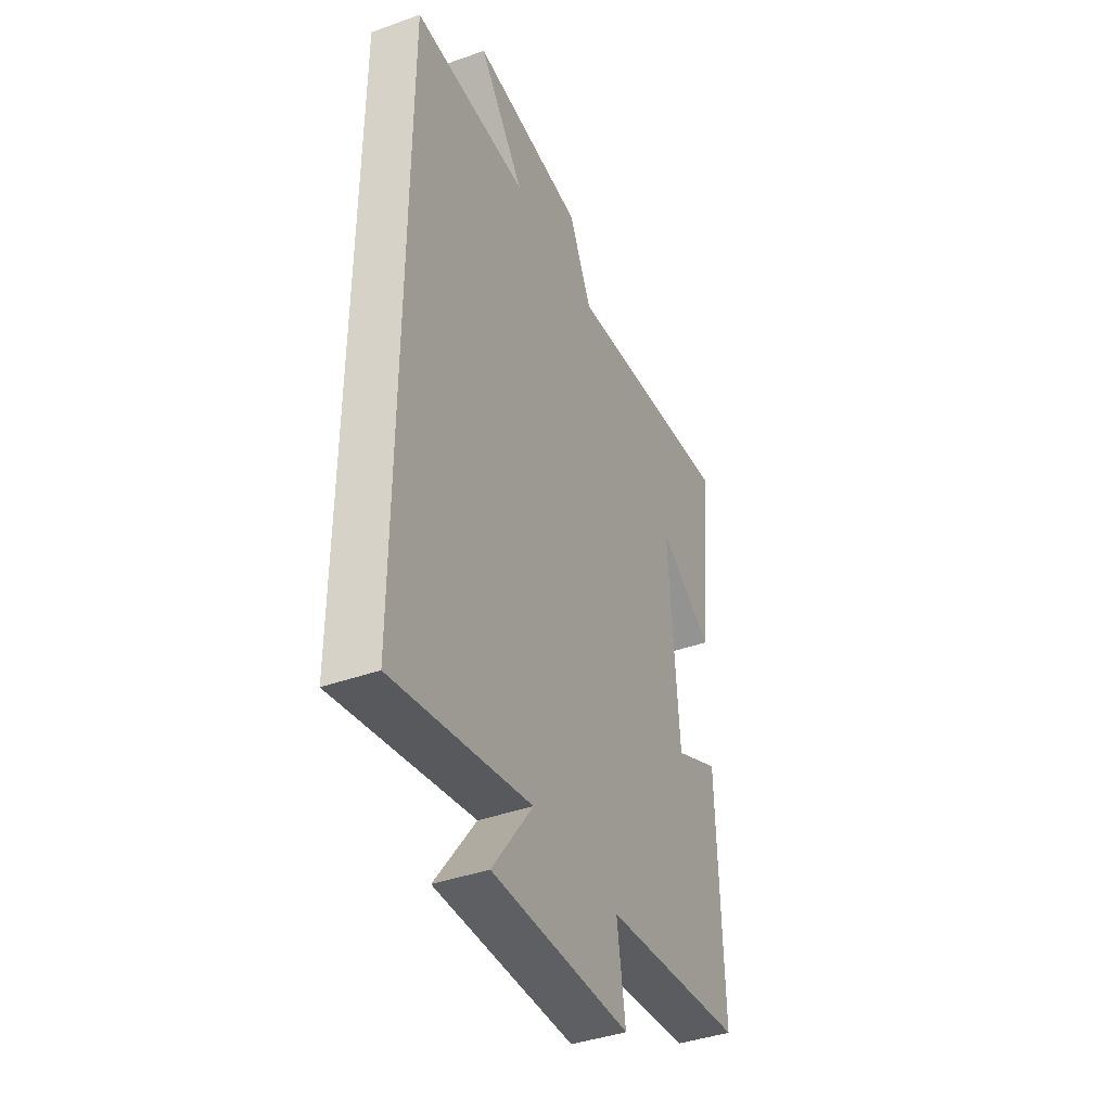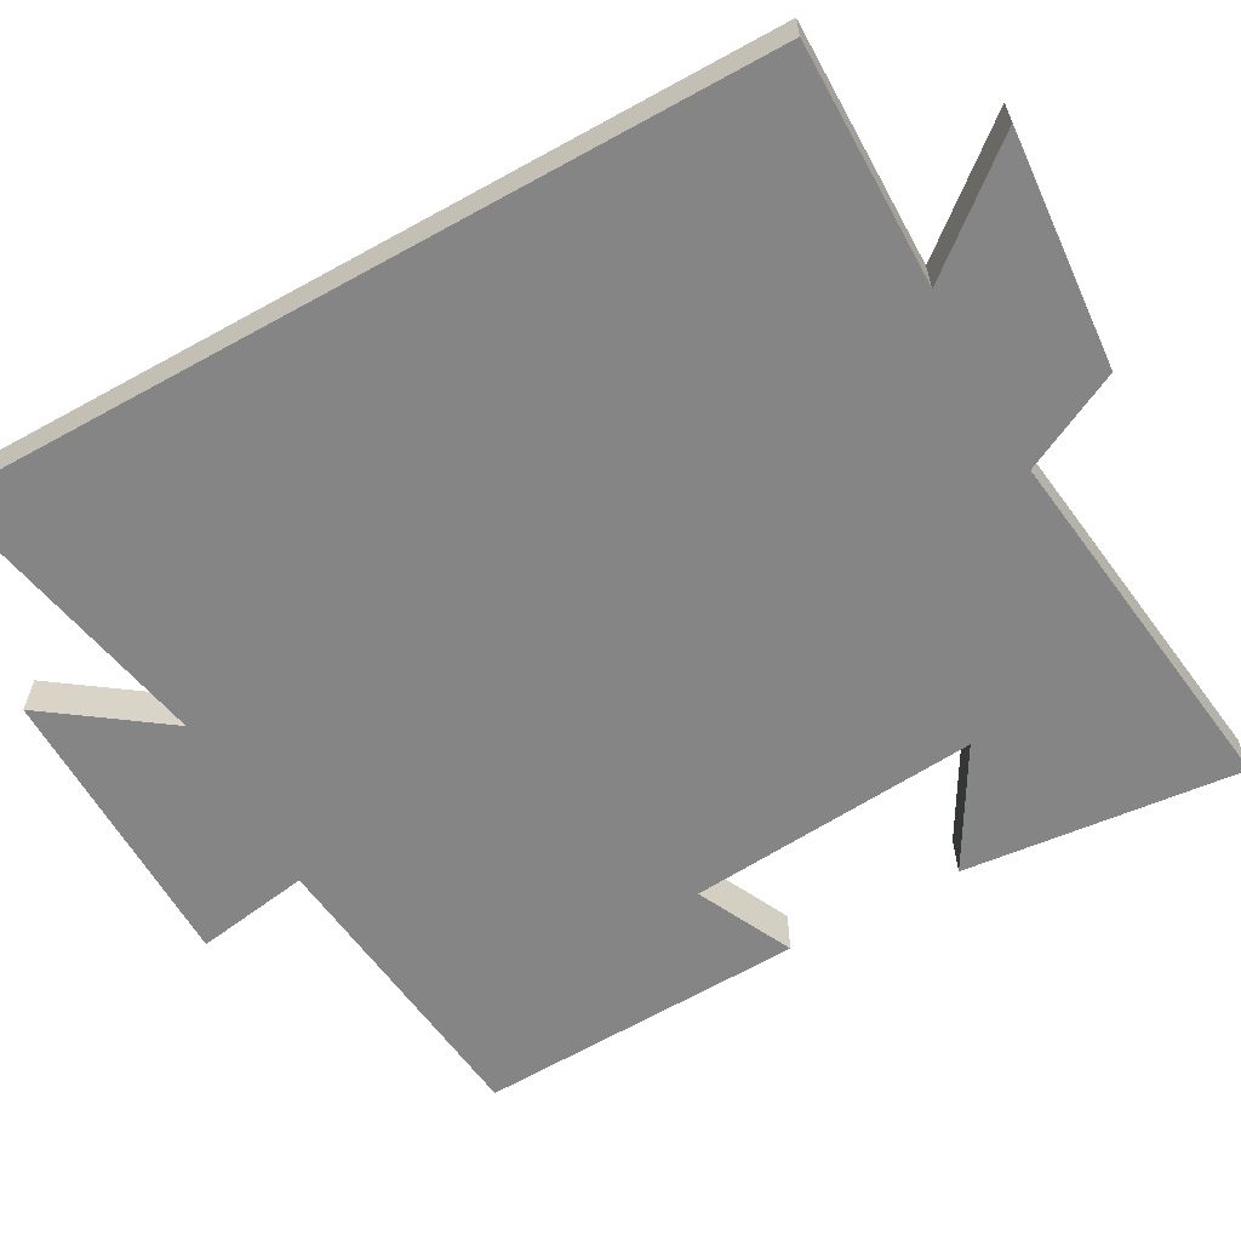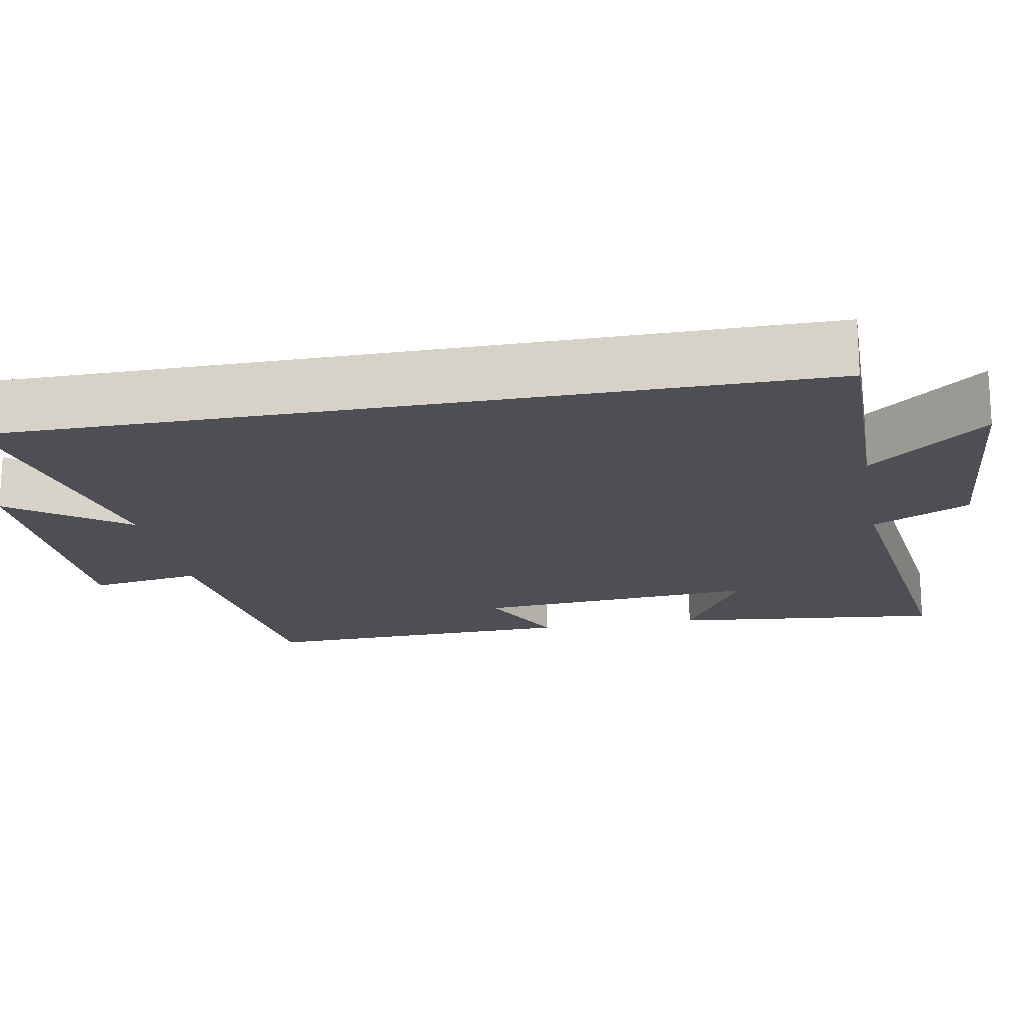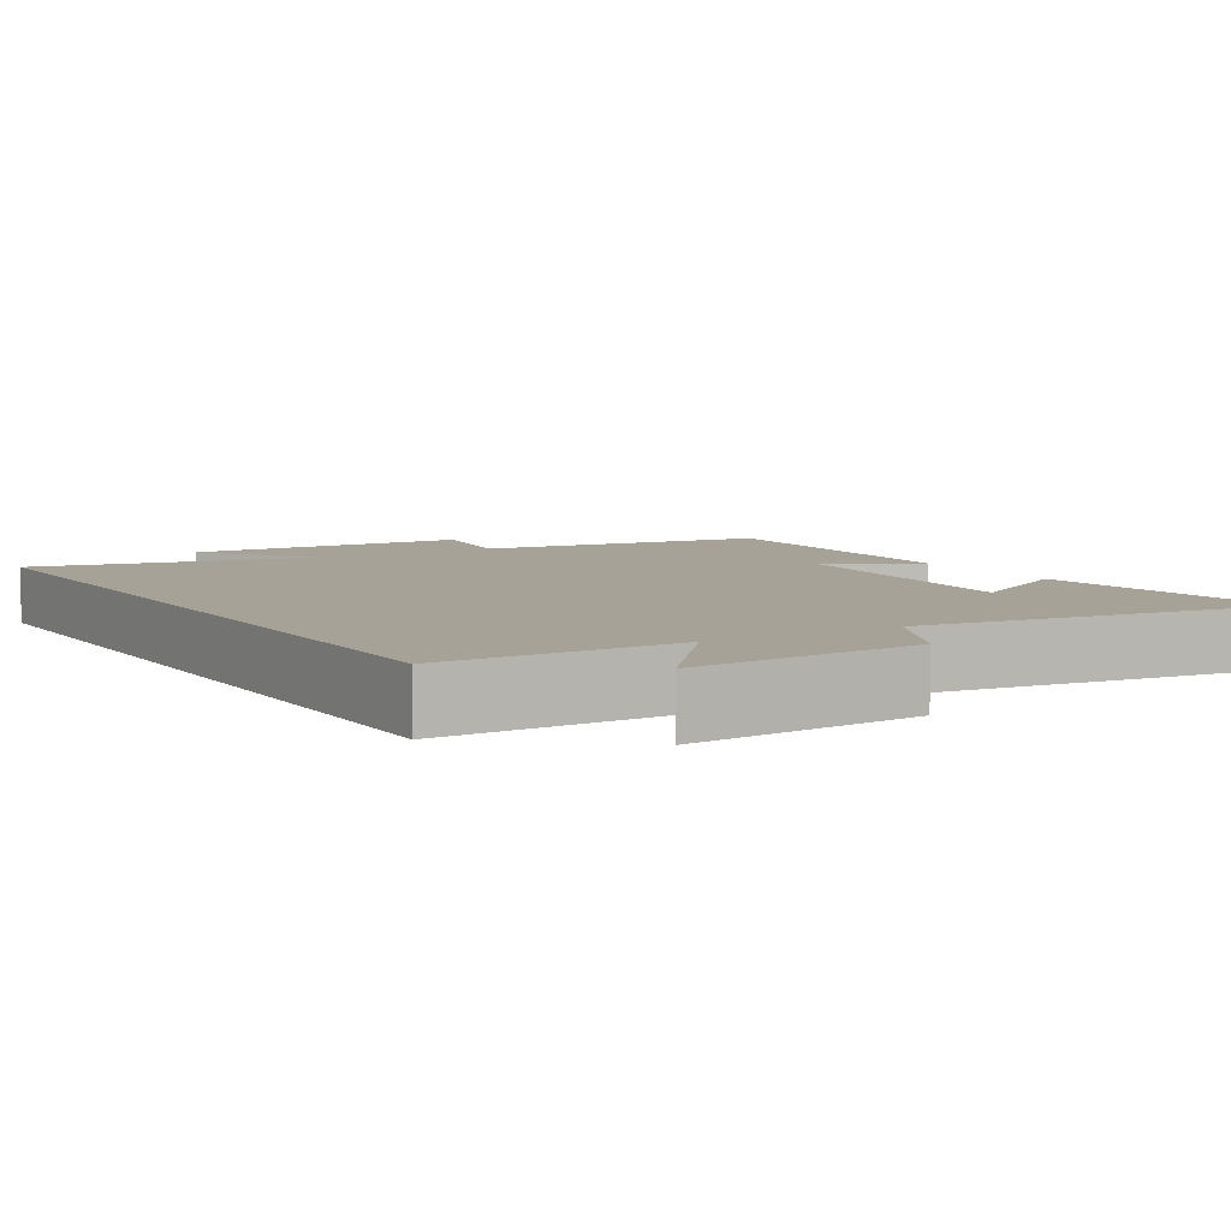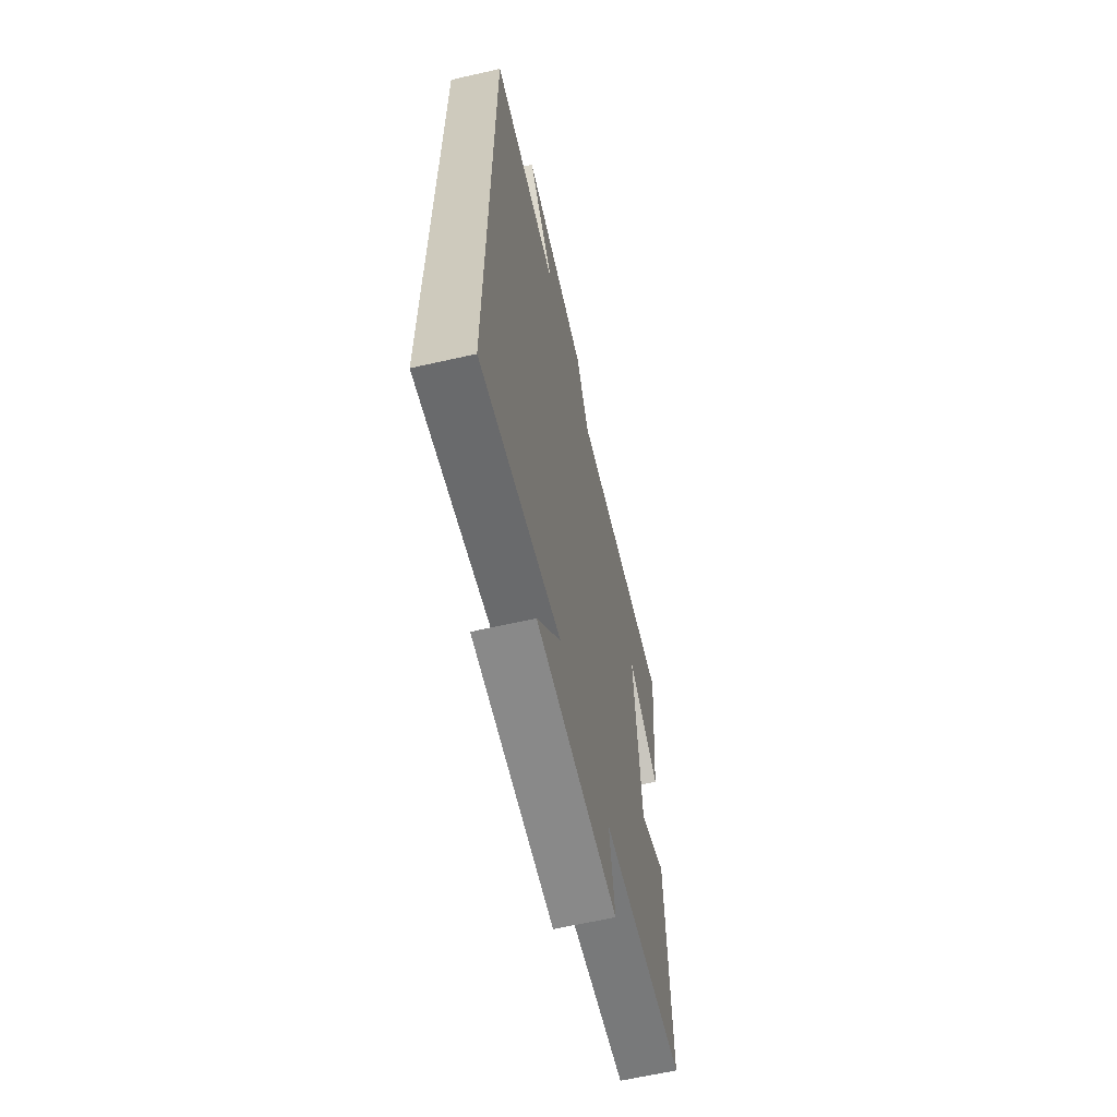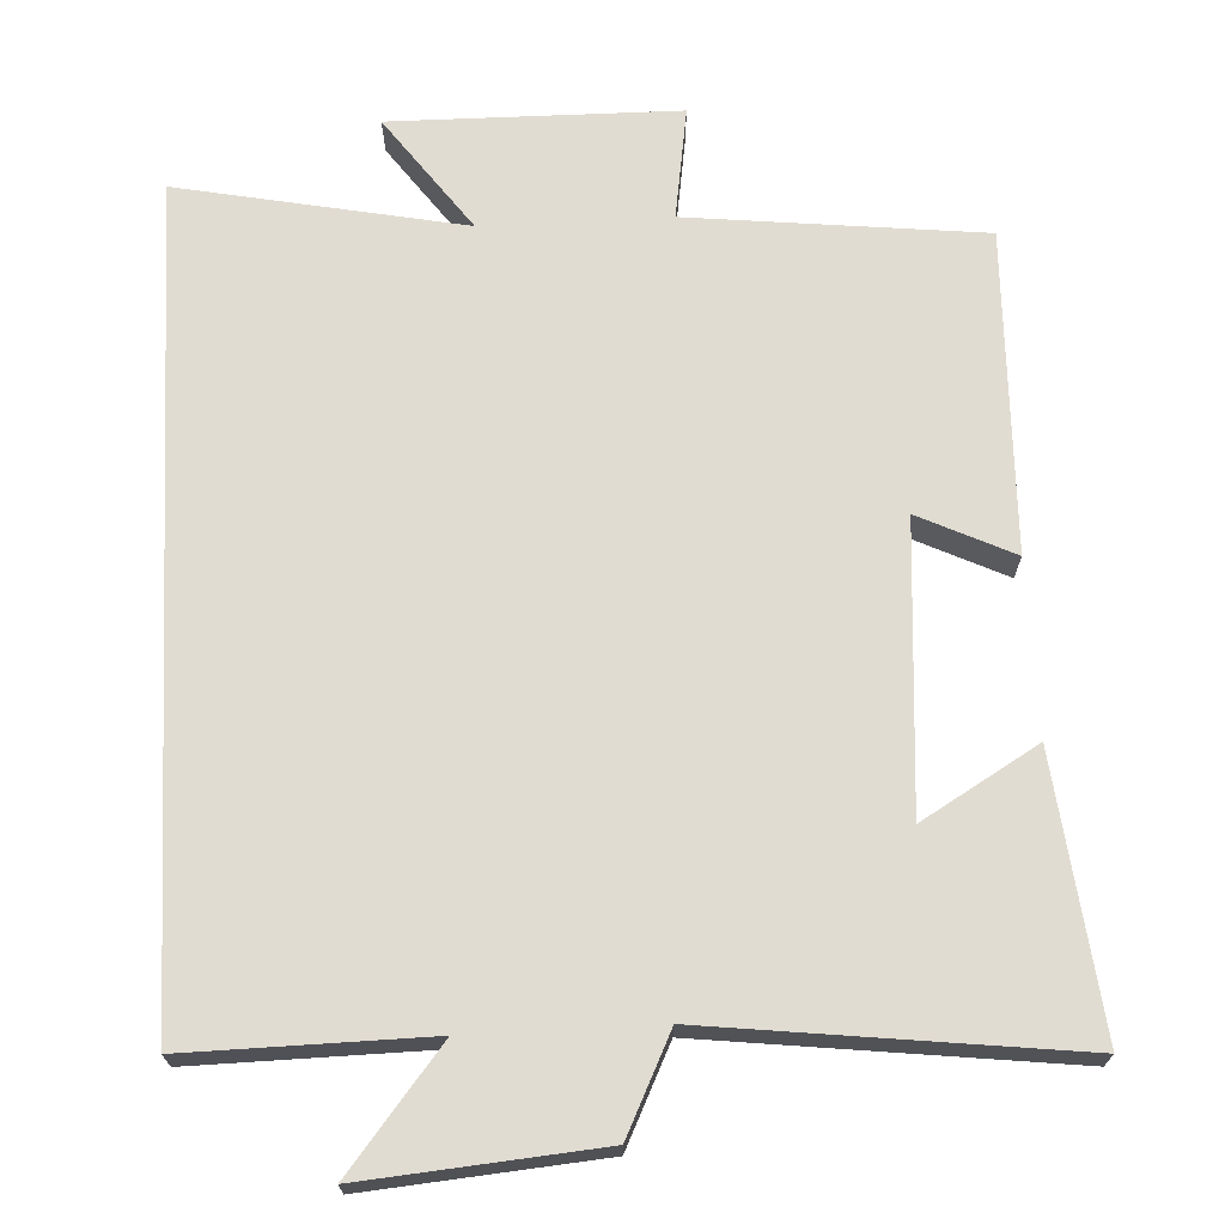
<metadata>
{"format":"obj","ext":"obj","renderer":"f3d","projection":"perspective","resolution":1024,"background":"white","views":[{"elev":-40.8,"azim":-66.4,"up":"+Z"},{"elev":-61.9,"azim":-60.7,"up":"+Y"},{"elev":-18.4,"azim":-79.5,"up":"+Y"},{"elev":6.5,"azim":-31.0,"up":"+Y"},{"elev":-63.7,"azim":-77.1,"up":"+Z"},{"elev":69.1,"azim":-3.0,"up":"+Y"}]}
</metadata>
<code>
v -0.5 0.07 0.504
v -0.185 0.07 0.5
v -0.31 0.07 0.655
v -0.002 0.07 0.629
v 0.061 0.07 0.5
v 0.539 0.07 0.558
v 0.5 0.07 0.197
v 0.347 0.07 0.287
v 0.375 0.07 -0.091
v 0.5 0.07 -0.031
v 0.513 0.07 -0.457
v 0.123 0.07 -0.5
v 0.146 0.07 -0.649
v -0.234 0.07 -0.653
v -0.123 0.07 -0.5
v -0.5 0.07 -0.575
v -0.5 0 0.504
v -0.185 0 0.5
v -0.31 0 0.655
v -0.002 0 0.629
v 0.061 0 0.5
v 0.539 0 0.558
v 0.5 0 0.197
v 0.347 0 0.287
v 0.375 0 -0.091
v 0.5 0 -0.031
v 0.513 0 -0.457
v 0.123 0 -0.5
v 0.146 0 -0.649
v -0.234 0 -0.653
v -0.123 0 -0.5
v -0.5 0 -0.575
f 15 16 1 2
f 12 13 14 15
f 12 15 2
f 9 10 11 12
f 8 9 12 2
f 5 6 7 8
f 5 8 2 3
f 3 4 5
f 18 17 32 31
f 31 30 29 28
f 18 31 28
f 28 27 26 25
f 18 28 25 24
f 24 23 22 21
f 19 18 24 21
f 21 20 19
f 1 17 18 2
f 2 18 19 3
f 3 19 20 4
f 4 20 21 5
f 5 21 22 6
f 6 22 23 7
f 7 23 24 8
f 8 24 25 9
f 9 25 26 10
f 10 26 27 11
f 11 27 28 12
f 12 28 29 13
f 13 29 30 14
f 14 30 31 15
f 15 31 32 16
f 16 32 17 1

</code>
